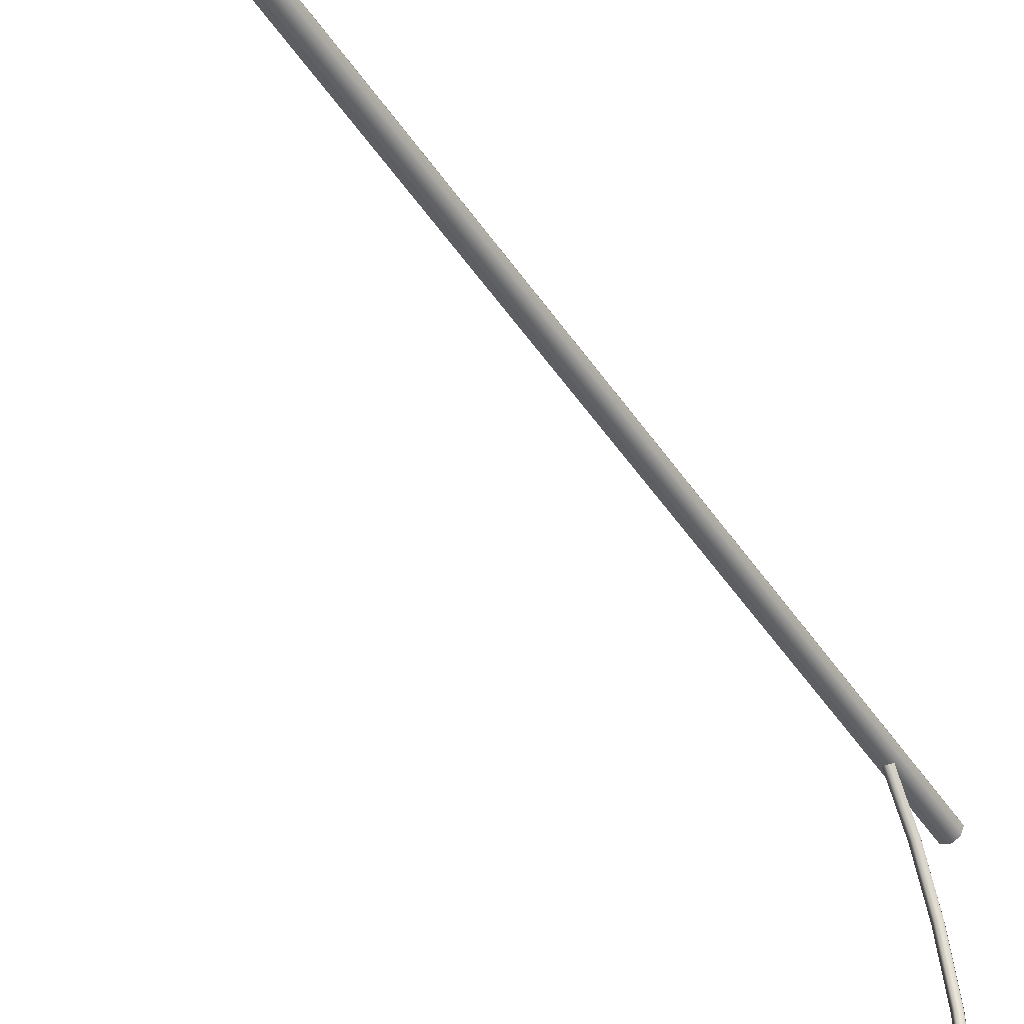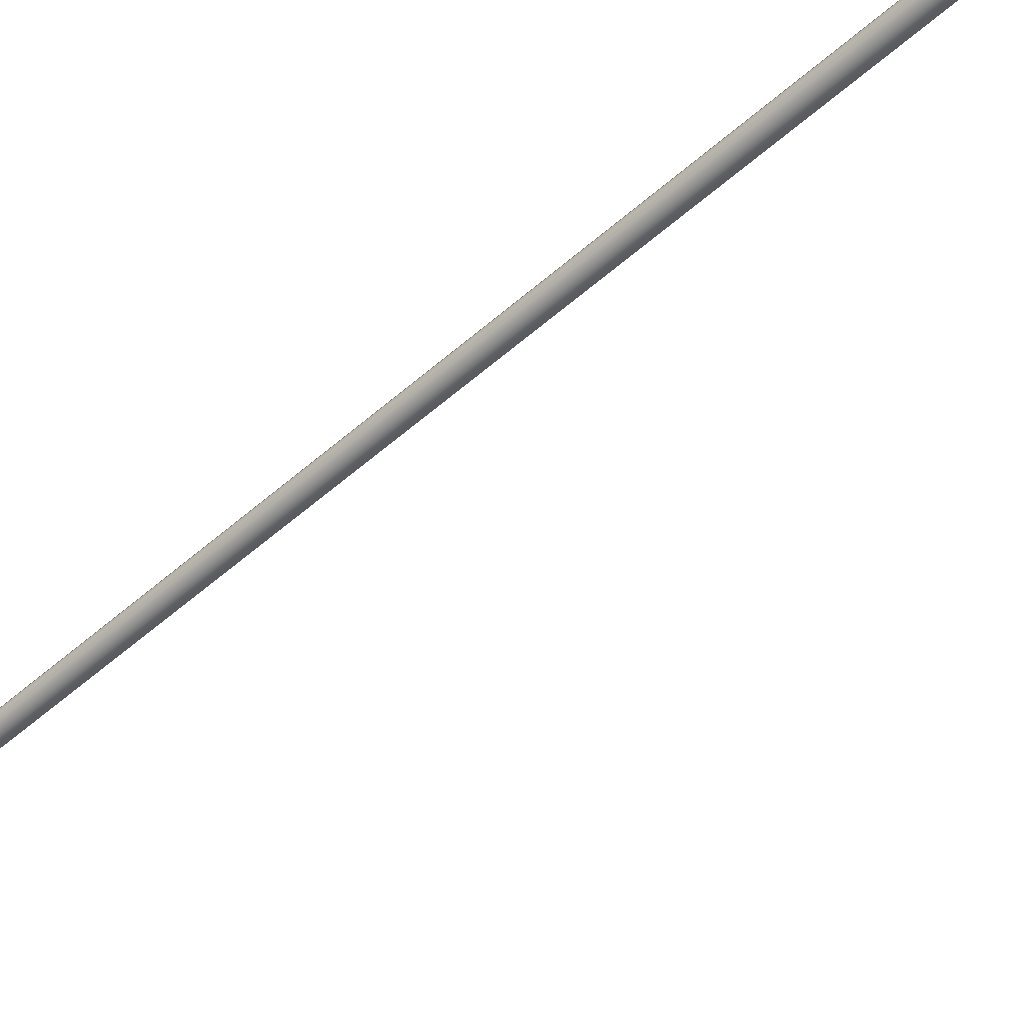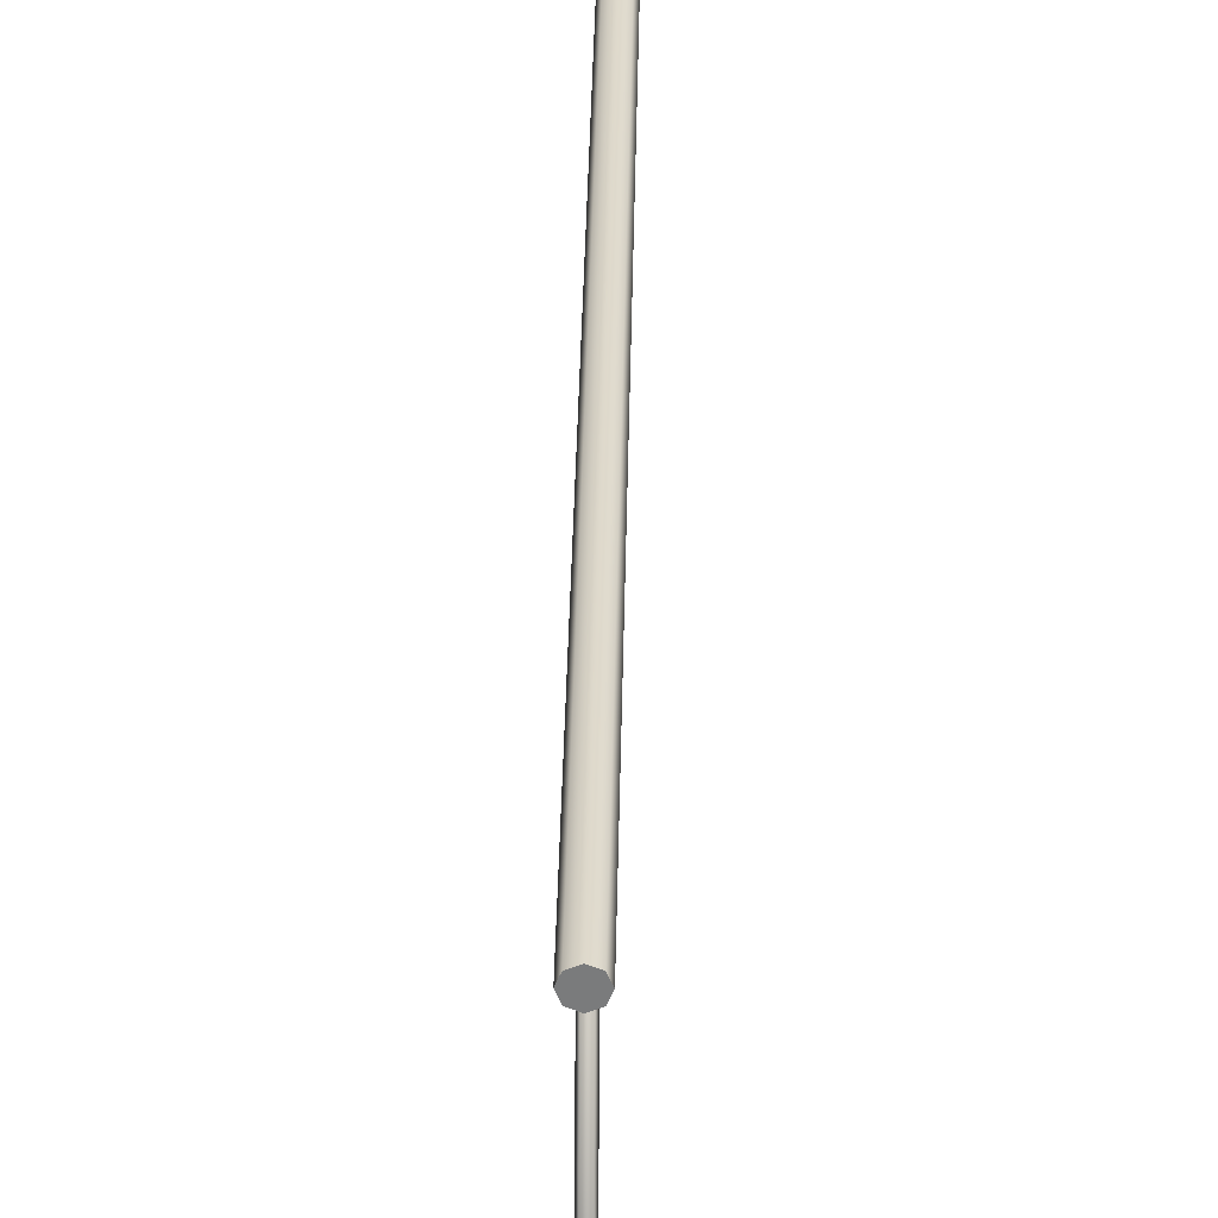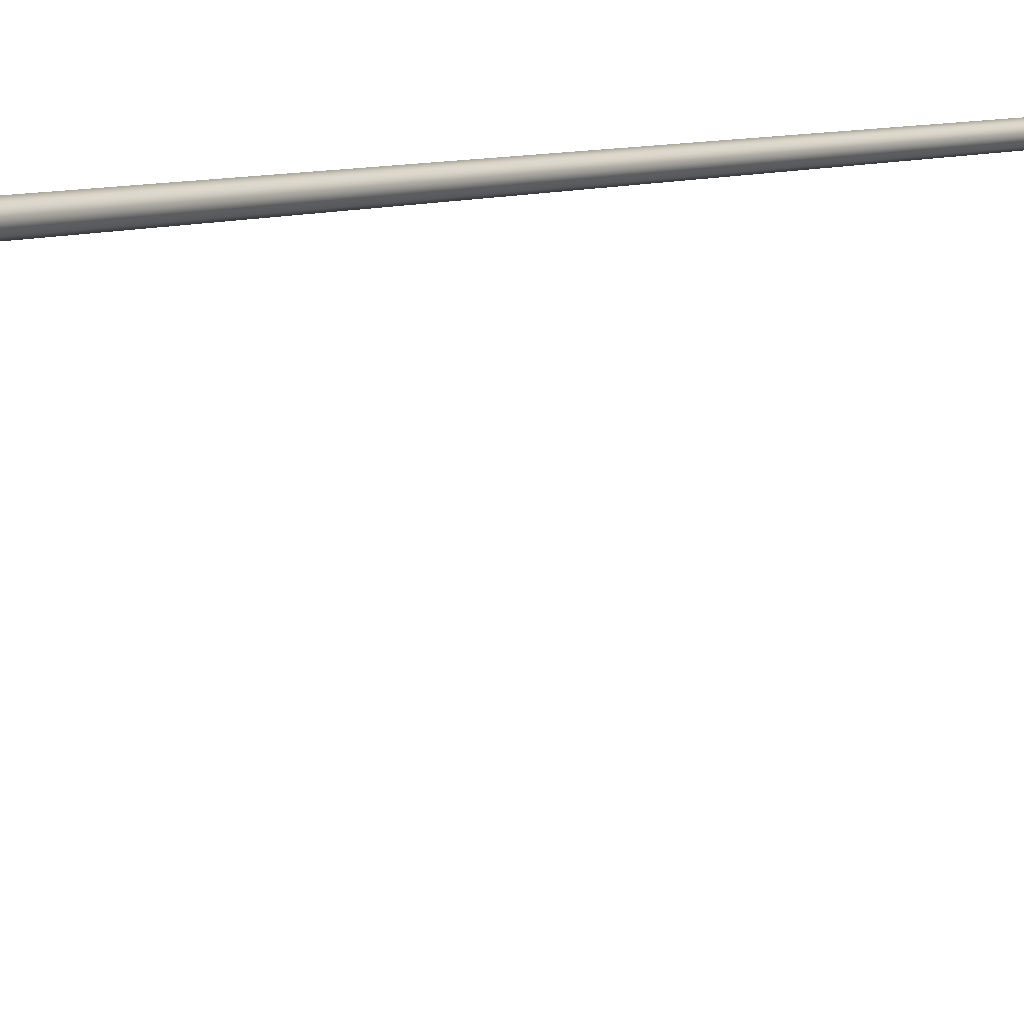
<metadata>
{"format":"obj","ext":"obj","renderer":"f3d","projection":"perspective","resolution":1024,"background":"white","views":[{"elev":-45.9,"azim":-148.6,"up":"+Y"},{"elev":-54.0,"azim":133.2,"up":"+Y"},{"elev":31.6,"azim":0.9,"up":"+Y"},{"elev":8.0,"azim":36.2,"up":"+Y"}]}
</metadata>
<code>
v  0 -36.07 121.7
v  -1.277 -33.11 120.8
v  -2.212 -34.36 120.8
v  -2.554 -36.07 120.8
v  -2.212 -37.79 120.8
v  -1.277 -39.04 120.8
v  -0 -39.5 120.8
v  1.277 -39.04 120.8
v  2.212 -37.79 120.8
v  2.554 -36.07 120.8
v  2.212 -34.36 120.8
v  1.277 -33.11 120.8
v  -1.081 -30.21 119.4
v  -1.601 -30.87 119.4
v  -2.773 -33.33 119.4
v  -3.203 -36.07 119.4
v  -2.773 -38.22 119.4
v  -1.601 -39.8 119.4
v  -0 -40.37 119.4
v  1.601 -39.8 119.4
v  2.773 -38.22 119.4
v  3.203 -36.07 119.4
v  2.773 -33.33 119.4
v  1.601 -30.87 119.4
v  1.081 -30.21 119.4
v  -1.081 -30.21 118.2
v  -1.601 -30.87 118.2
v  -2.773 -33.33 118.2
v  -3.203 -36.07 118.2
v  -2.773 -38.22 118.2
v  -1.601 -39.8 118.2
v  -0 -40.37 118.2
v  1.601 -39.8 118.2
v  2.773 -38.22 118.2
v  3.203 -36.07 118.2
v  2.773 -33.33 118.2
v  1.601 -30.87 118.2
v  1.081 -30.21 118.2
v  -0.8485 -30.7 118.1
v  -1.543 -31.32 118.1
v  -2.673 -33.53 118.1
v  -3.086 -36.07 118.1
v  -2.673 -38.15 118.1
v  -1.543 -39.66 118.1
v  -0 -40.22 118.1
v  1.543 -39.66 118.1
v  2.673 -38.15 118.1
v  3.086 -36.07 118.1
v  2.673 -33.53 118.1
v  1.543 -31.32 118.1
v  1.331 -32.98 118.1
v  -0 -32.5 118.1
v  0.8485 -30.7 118.1
v  -0 -33.43 117.4
v  -0.9871 -33.78 117.4
v  -1.331 -32.98 118.1
v  -1.71 -34.75 117.4
v  -2.305 -34.29 118.1
v  -1.974 -36.07 117.4
v  -2.662 -36.07 118.1
v  -1.71 -37.4 117.4
v  -2.305 -37.86 118.1
v  -0.9871 -38.37 117.4
v  -1.331 -39.17 118.1
v  -0 -38.72 117.4
v  -0 -39.65 118.1
v  0.9871 -38.37 117.4
v  1.331 -39.17 118.1
v  1.71 -37.4 117.4
v  2.305 -37.86 118.1
v  1.974 -36.07 117.4
v  2.662 -36.07 118.1
v  1.71 -34.75 117.4
v  2.305 -34.29 118.1
v  0.9871 -33.78 117.4
v  -0 -36.07 116.9
v  1.081 -30.21 120.3
v  -1.081 -30.21 120.3
v  -1.081 -29.54 120.3
v  1.081 -29.54 120.3
v  1.081 -29.54 118.2
v  -1.081 -29.54 118.2
v  0 -0.3376 110
v  0 -5.286 113.6
v  -0.4755 -5.108 113.9
v  -0.4755 -0.1325 110.2
v  -0.2939 -4.821 114.4
v  -0.2939 0.1995 110.7
v  0.2939 -4.821 114.4
v  0.2939 0.1995 110.7
v  0.4755 -5.108 113.9
v  0.4755 -0.1325 110.2
v  0 -10.79 116.2
v  -0.4755 -10.67 116.5
v  -0.2939 -10.47 117
v  0.2939 -10.47 117
v  0.4755 -10.67 116.5
v  -0 -17.11 118
v  -0.4755 -17.05 118.3
v  -0.2939 -16.94 118.9
v  0.2939 -16.94 118.9
v  0.4755 -17.05 118.3
v  -0 -24.46 118.8
v  -0.4755 -24.44 119.1
v  -0.2939 -24.41 119.7
v  0.2939 -24.41 119.7
v  0.4755 -24.44 119.1
v  -0 -29.61 118.8
v  -0.4755 -29.61 119.1
v  -0.2939 -29.61 119.7
v  0.2939 -29.61 119.7
v  0.4755 -29.61 119.1
v  1.15 0.2375 40
v  0.8134 1.051 40
v  0.8134 1.051 80
v  1.15 0.2375 80
v  -0 1.388 40
v  -0 1.388 80
v  -0.8134 1.051 40
v  -0.8134 1.051 80
v  -1.15 0.2375 40
v  -1.15 0.2375 80
v  -0.8134 -0.5758 40
v  -0.8134 -0.5758 80
v  0 -0.9127 40
v  0 -0.9127 80
v  0.8134 -0.5758 40
v  0.8134 -0.5758 80
v  -0 1.38 0
v  0.8134 1.043 0
v  1.15 0.23 0
v  0.8134 -0.5834 0
v  0 -0.9203 0
v  -0.8134 -0.5834 0
v  -1.15 0.23 0
v  -0.8134 1.043 0
v  -0.8134 -0.5758 120
v  0 -0.9127 120
v  0.8134 -0.5758 120
v  1.15 0.2375 120
v  0.8134 1.051 120
v  -0 1.388 120
v  -0.8134 1.051 120
v  -1.15 0.2375 120
g StreetLight
f 1 2 3
f 1 3 4
f 1 4 5
f 1 5 6
f 1 6 7
f 1 7 8
f 1 8 9
f 1 9 10
f 1 10 11
f 1 11 12
f 2 13 14
f 2 14 15
f 15 3 2
f 3 15 16
f 16 4 3
f 4 16 17
f 17 5 4
f 5 17 18
f 18 6 5
f 6 18 19
f 19 7 6
f 7 19 20
f 20 8 7
f 8 20 21
f 21 9 8
f 9 21 22
f 22 10 9
f 10 22 23
f 23 11 10
f 11 23 24
f 24 12 11
f 12 24 25
f 26 27 14
f 14 13 26
f 27 28 15
f 15 14 27
f 28 29 16
f 16 15 28
f 29 30 17
f 17 16 29
f 30 31 18
f 18 17 30
f 31 32 19
f 19 18 31
f 32 33 20
f 20 19 32
f 33 34 21
f 21 20 33
f 34 35 22
f 22 21 34
f 35 36 23
f 23 22 35
f 36 37 24
f 24 23 36
f 37 38 25
f 25 24 37
f 39 40 27
f 27 26 39
f 40 41 28
f 28 27 40
f 41 42 29
f 29 28 41
f 43 30 29
f 29 42 43
f 44 31 30
f 30 43 44
f 45 32 31
f 31 44 45
f 46 33 32
f 32 45 46
f 47 34 33
f 33 46 47
f 48 35 34
f 34 47 48
f 49 36 35
f 35 48 49
f 50 37 36
f 36 49 50
f 51 52 53
f 53 50 51
f 54 55 56
f 56 52 54
f 55 57 58
f 58 56 55
f 57 59 60
f 60 58 57
f 59 61 62
f 62 60 59
f 61 63 64
f 64 62 61
f 63 65 66
f 66 64 63
f 65 67 68
f 68 66 65
f 67 69 70
f 70 68 67
f 69 71 72
f 72 70 69
f 71 73 74
f 74 72 71
f 73 75 51
f 51 74 73
f 75 54 52
f 52 51 75
f 55 54 76
f 57 55 76
f 59 57 76
f 61 59 76
f 63 61 76
f 65 63 76
f 67 65 76
f 69 67 76
f 71 69 76
f 73 71 76
f 75 73 76
f 54 75 76
f 53 39 26
f 26 38 53
f 1 12 2
f 2 12 77
f 77 78 2
f 79 80 81
f 81 82 79
f 13 2 78
f 12 25 77
f 79 82 26
f 26 13 79
f 80 79 78
f 78 77 80
f 81 80 25
f 25 38 81
f 82 81 38
f 38 26 82
f 13 78 79
f 80 77 25
f 83 84 85
f 85 86 83
f 86 85 87
f 87 88 86
f 88 87 89
f 89 90 88
f 90 89 91
f 91 92 90
f 92 91 84
f 84 83 92
f 84 93 94
f 94 85 84
f 85 94 95
f 95 87 85
f 87 95 96
f 96 89 87
f 89 96 97
f 97 91 89
f 91 97 93
f 93 84 91
f 93 98 99
f 99 94 93
f 94 99 100
f 100 95 94
f 95 100 101
f 101 96 95
f 96 101 102
f 102 97 96
f 97 102 98
f 98 93 97
f 98 103 104
f 104 99 98
f 99 104 105
f 105 100 99
f 100 105 106
f 106 101 100
f 101 106 107
f 107 102 101
f 102 107 103
f 103 98 102
f 103 108 109
f 109 104 103
f 104 109 110
f 110 105 104
f 105 110 111
f 111 106 105
f 106 111 112
f 112 107 106
f 107 112 108
f 108 103 107
f 113 114 115
f 115 116 113
f 114 117 118
f 118 115 114
f 117 119 120
f 120 118 117
f 119 121 122
f 122 120 119
f 121 123 124
f 124 122 121
f 123 125 126
f 126 124 123
f 125 127 128
f 128 126 125
f 127 113 116
f 116 128 127
f 129 130 131
f 131 132 133
f 133 134 135
f 131 133 135
f 129 131 135
f 129 135 136
f 137 138 139
f 139 140 141
f 141 142 143
f 139 141 143
f 137 139 143
f 137 143 144
f 116 115 141
f 141 140 116
f 114 113 131
f 131 130 114
f 115 118 142
f 142 141 115
f 117 114 130
f 130 129 117
f 118 120 143
f 143 142 118
f 119 117 129
f 129 136 119
f 120 122 144
f 144 143 120
f 121 119 136
f 136 135 121
f 122 124 137
f 137 144 122
f 123 121 135
f 135 134 123
f 124 126 138
f 138 137 124
f 125 123 134
f 134 133 125
f 126 128 139
f 139 138 126
f 127 125 133
f 133 132 127
f 128 116 140
f 140 139 128
f 113 127 132
f 132 131 113
f 56 40 39
f 39 52 56
f 41 40 56
f 56 58 41
f 42 41 58
f 58 60 42
f 43 42 60
f 60 62 43
f 44 43 62
f 62 64 44
f 45 44 64
f 64 66 45
f 46 45 66
f 66 68 46
f 47 46 68
f 68 70 47
f 48 47 70
f 70 72 48
f 74 49 48
f 48 72 74
f 51 50 49
f 49 74 51
f 37 50 53
f 53 38 37
f 53 52 39

</code>
